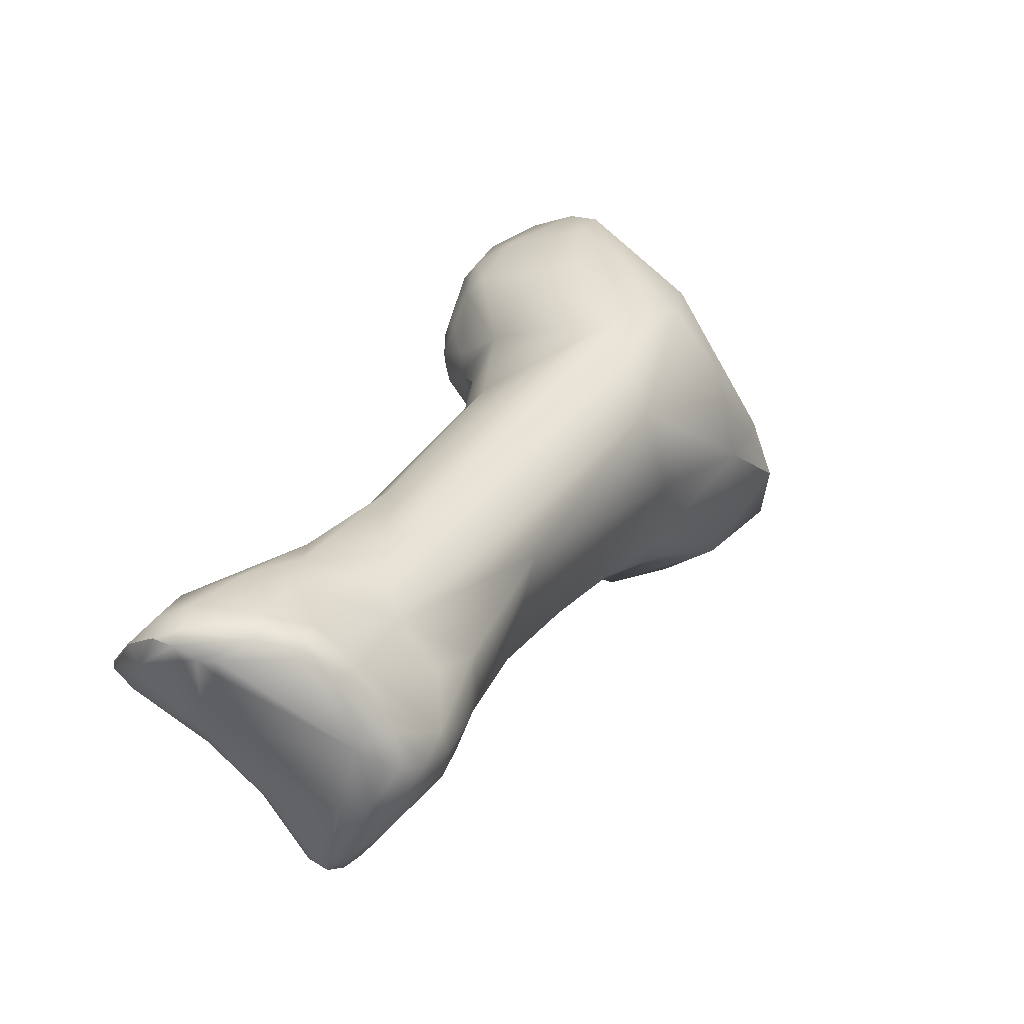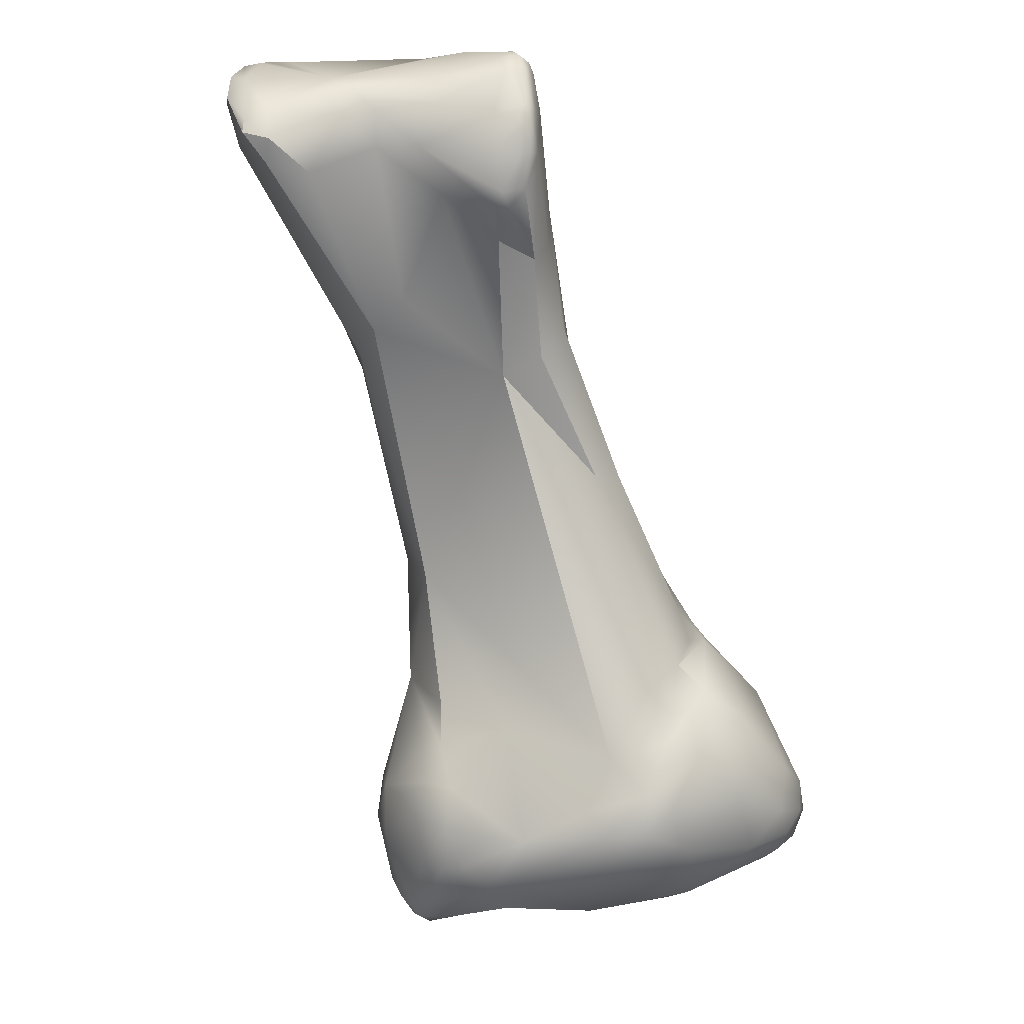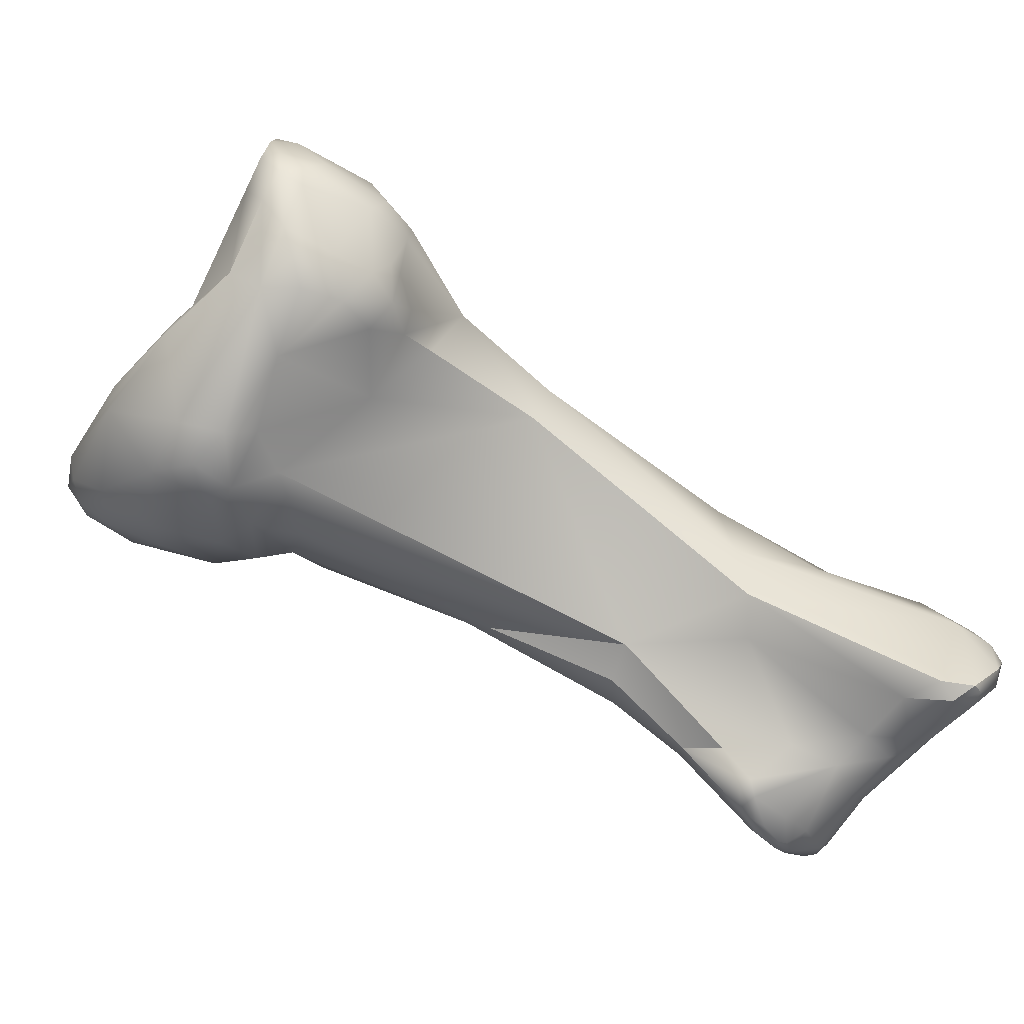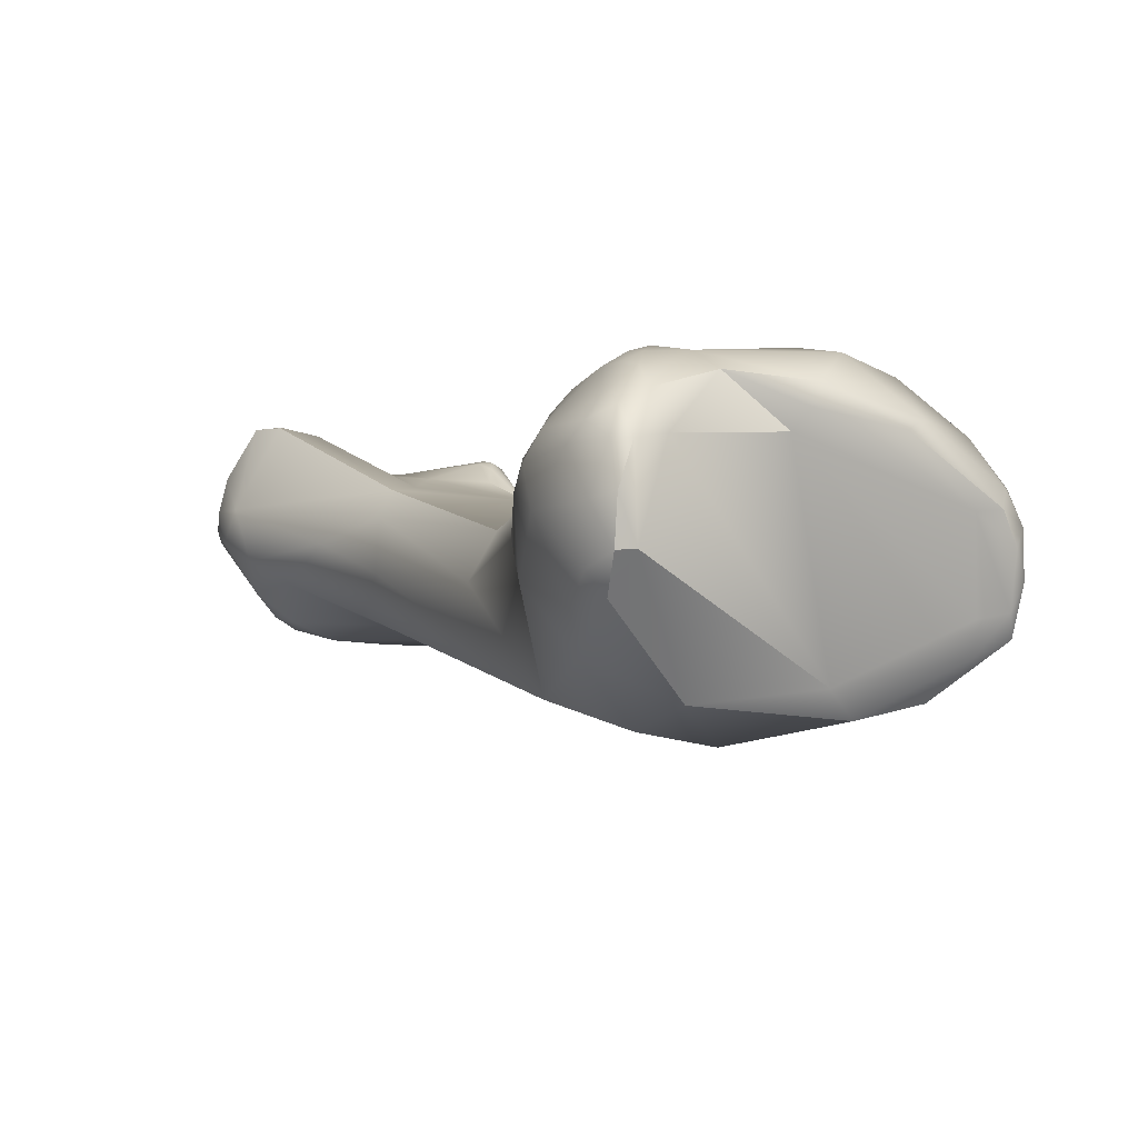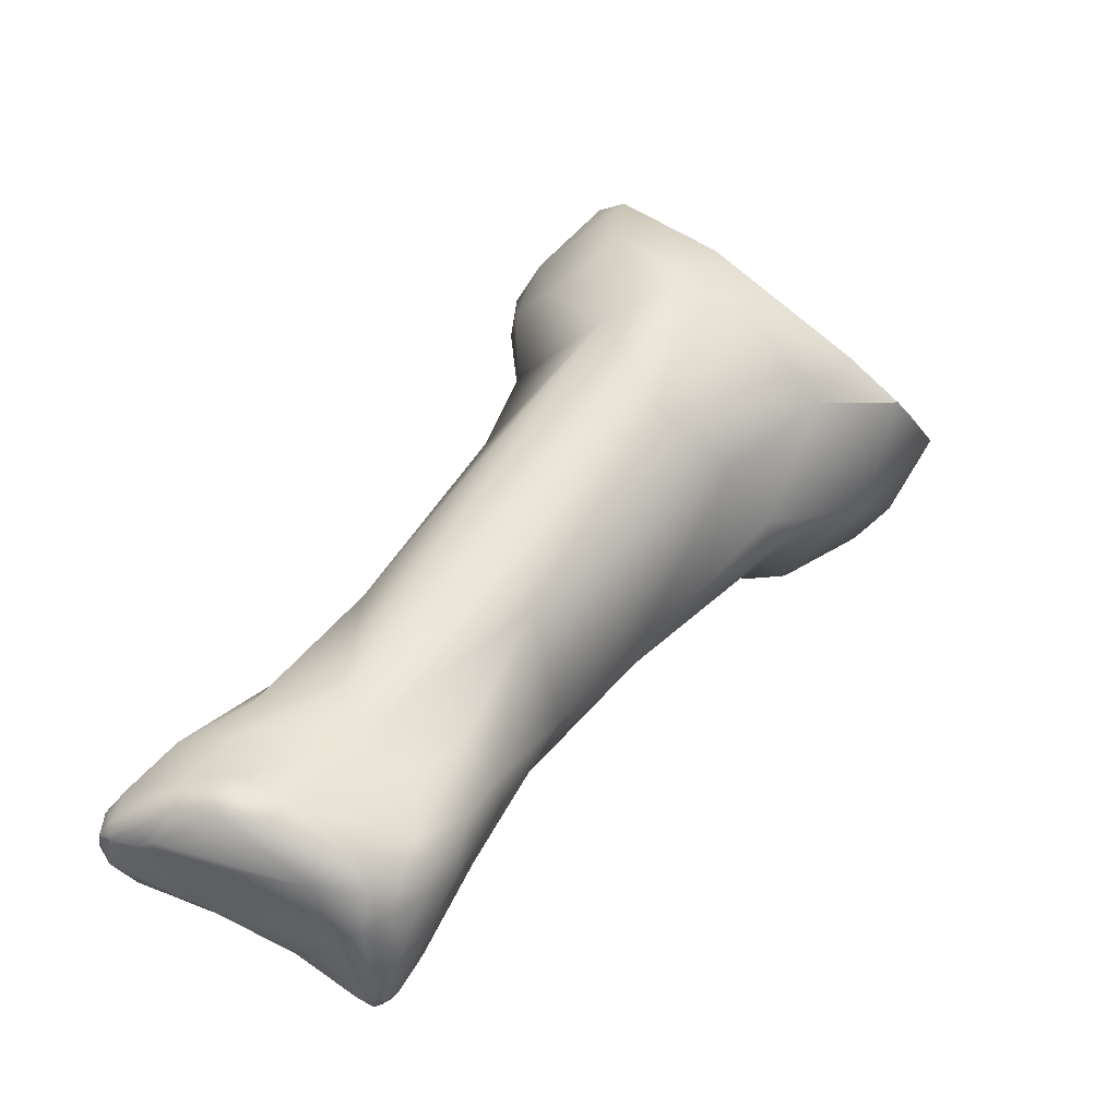
<metadata>
{"format":"obj","ext":"obj","renderer":"f3d","projection":"perspective","resolution":1024,"background":"white","views":[{"elev":-39.8,"azim":-49.1,"up":"+Y"},{"elev":-76.8,"azim":-17.2,"up":"+Z"},{"elev":-68.1,"azim":-153.5,"up":"+Z"},{"elev":79.9,"azim":6.3,"up":"+Y"},{"elev":-38.8,"azim":-18.7,"up":"+Y"}]}
</metadata>
<code>
v -153.6 -151 -62.25
v -153.3 -149.7 -62.91
v -164.8 -170.8 -66.62
v -164.4 -170.3 -66.2
v -164.1 -169.4 -67.09
v -163.4 -169.1 -65.53
v -163.4 -170.7 -64.88
v -156.3 -158.9 -63.9
v -155.2 -155.6 -64.52
v -154 -156.3 -60.8
v -155.2 -152.5 -65.05
v -155 -152.6 -65.88
v -154.8 -153.4 -63.11
v -151.8 -154.7 -60.07
v -154.6 -151.3 -66.33
v -154.7 -151 -64.36
v -155 -151.5 -65.52
v -154 -149.8 -65.68
v -153.2 -152.3 -61.33
v -150.7 -152.8 -60.58
v -153.7 -149.5 -66.22
v -153.4 -149.8 -66.86
v -153 -149.2 -66.6
v -153.4 -149.1 -64.39
v -152.8 -148.7 -64.55
v -153.1 -148.9 -65.78
v -152.5 -148.8 -65.77
v -152.7 -149.8 -62.35
v -152.7 -148.9 -63.29
v -152.2 -149.1 -63.4
v -164.7 -171.2 -66.33
v -164.8 -171.2 -67.09
v -164.6 -171.5 -66.58
v -164.2 -171.7 -66.65
v -164.4 -171.3 -68.05
v -164.1 -171.8 -66.28
v -163.7 -171.8 -65.87
v -163.5 -172 -66.19
v -163.9 -170.1 -69.72
v -164 -170.4 -69.56
v -164.7 -170.5 -67.15
v -164.7 -170.7 -68.25
v -163.4 -171.5 -64.9
v -162.7 -171.2 -64.26
v -162.1 -170.8 -64.1
v -162.5 -171.8 -64.31
v -162.1 -171.5 -63.98
v -161.4 -172 -63.97
v -160.9 -171.4 -63.77
v -162.2 -169 -64.96
v -161.8 -167.8 -65.21
v -159.3 -169 -64.05
v -161.1 -166.6 -65.83
v -159.8 -167.7 -64.08
v -159.4 -164.8 -66.47
v -159.2 -164.1 -64.76
v -155.2 -164.9 -62.9
v -155.8 -158.9 -65.33
v -154.2 -155.6 -66.28
v -152.5 -158.9 -60.92
v -154.5 -152.7 -67.03
v -154.1 -152.6 -67.64
v -154.2 -153.6 -67.59
v -153.4 -153.8 -68.09
v -153.2 -152.7 -68.46
v -154.6 -153.1 -66.81
v -154.4 -154.2 -66.68
v -153.9 -154.6 -67.04
v -149.7 -155.8 -60.05
v -153.5 -151.6 -68
v -153 -150.8 -68.01
v -152.6 -150.4 -67.83
v -152.9 -151.6 -68.43
v -152.5 -151.1 -68.35
v -152.3 -149.6 -67.14
v -151.8 -149.4 -66.1
v -163.5 -170.9 -69.35
v -163.1 -169.5 -69.73
v -163.2 -170.2 -69.89
v -162 -169.6 -69.62
v -162.2 -172 -67.99
v -161.6 -171.9 -68.51
v -161.6 -171.2 -69.04
v -160.8 -171.6 -68.78
v -160.5 -170.7 -68.82
v -159.4 -172.5 -63.97
v -160 -173.1 -64.7
v -158.8 -173.2 -64.42
v -158 -172.7 -64.28
v -158 -169.9 -63.91
v -157.8 -171.7 -63.98
v -157.1 -171.8 -64.29
v -158.6 -166.8 -67.83
v -156.7 -168.7 -63.86
v -156.4 -170.5 -64.3
v -159.2 -165.7 -67.46
v -149.9 -159.4 -62.17
v -152.3 -155.8 -67.41
v -147.6 -157.2 -61.15
v -152.4 -151.9 -68.7
v -151.4 -151.4 -68.57
v -151 -153.2 -68.95
v -147.3 -154.3 -61.54
v -146.6 -155.3 -60.97
v -150.8 -150.8 -68.04
v -149 -151.5 -66.93
v -148.5 -151.4 -67.55
v -159.6 -172.9 -68.16
v -159.3 -172.3 -68.76
v -158 -173.9 -68
v -159 -173.6 -66.12
v -158.6 -173.7 -65.43
v -158 -173.3 -64.91
v -157.5 -173.6 -66.06
v -157.9 -174 -67.75
v -157.8 -174.1 -67.45
v -157.1 -173.6 -67.28
v -159.4 -171.1 -69.04
v -158.5 -170 -68.77
v -157.1 -170.1 -69.43
v -157.3 -172.7 -64.89
v -156.5 -171.9 -65.09
v -156.6 -172.8 -67.34
v -156.7 -169.2 -68.71
v -155.6 -169 -68.21
v -155.3 -169.4 -67.68
v -156.7 -169.9 -69.26
v -155.6 -169.1 -64.66
v -155.9 -170.7 -65.15
v -155.3 -169.3 -65.32
v -155.5 -170.3 -66.77
v -155.4 -165.6 -67.53
v -154.6 -166.4 -67.56
v -153.8 -166.6 -65.22
v -154.2 -167.3 -67.08
v -152.1 -163.6 -67.1
v -151.6 -163.7 -65.1
v -151.3 -163.5 -66.08
v -149.6 -161.3 -64.76
v -147.7 -159.6 -65.1
v -148.4 -160.2 -65.95
v -147.8 -159.4 -65.91
v -148.2 -159.6 -63.76
v -147.8 -159.7 -64.7
v -147.3 -159.4 -64.96
v -149.3 -156.2 -68.64
v -147.1 -159.2 -64.28
v -149.6 -154.7 -69.29
v -148.9 -154.3 -69.68
v -147.8 -153.5 -69.47
v -144.8 -155.9 -61.66
v -148.4 -151.5 -68.18
v -146.2 -152.3 -67.47
v -145.9 -152.8 -67.89
v -143.9 -155.1 -62.78
v -144 -154.7 -63.63
v -157.8 -173.6 -68.49
v -157.8 -172.5 -69.27
v -157.3 -173.7 -68.4
v -157.1 -173.6 -68.22
v -157.1 -172.9 -69.21
v -156.9 -173 -68.99
v -157.6 -174.1 -67.99
v -157.3 -173.9 -67.74
v -157.1 -173.7 -67.75
v -157.5 -171.6 -69.56
v -157 -170.6 -69.63
v -156.7 -170.3 -69.52
v -157.1 -172.5 -69.42
v -156.8 -171.6 -69.6
v -156.7 -171.4 -69.59
v -156.4 -170.8 -69.47
v -157 -172.3 -69.47
v -156.8 -172.7 -69.3
v -156.7 -172.8 -68.97
v -156.6 -171.8 -69.47
v -156.4 -171.8 -69.13
v -148.1 -159 -67.05
v -148.2 -155.8 -69.54
v -148.9 -158.2 -68.13
v -148 -157.1 -68.82
v -146.9 -157.2 -68.8
v -147.2 -158.6 -67.43
v -146.1 -158.2 -67.38
v -145.1 -158 -63.96
v -147.7 -154.7 -69.72
v -147.4 -155.5 -69.56
v -146.4 -154.5 -69.25
v -145.5 -156.1 -68.53
v -145.1 -156.8 -67.88
v -144.1 -156.8 -66.64
v -144 -155.8 -67.38
v -143.3 -156.2 -65.65
v -144.5 -154.7 -68.02
v -144.4 -153.6 -65.99
v -143.2 -154.3 -65.37
v -143.7 -153.9 -66.19
v -143.6 -154.4 -66.77
v -143 -154.7 -65.98
v -143.2 -155.6 -66.3
v -143.5 -155 -66.96
v -143 -155.4 -63.36
v -143.1 -154.8 -63.91
v -142.9 -154.8 -64.68
v -142.9 -155.4 -65.55
v -150.7 -152.8 -60.58
v -152.8 -148.7 -64.55
v -152.7 -149.8 -62.35
v -152.7 -148.9 -63.29
v -152.7 -148.9 -63.29
v -152.2 -149.1 -63.4
v -164.8 -171.2 -67.09
v -163.9 -170.1 -69.72
v -163.9 -170.1 -69.72
v -163.9 -170.1 -69.72
v -164.7 -170.7 -68.25
v -155.8 -158.9 -65.33
v -154.2 -155.6 -66.28
v -163.1 -169.5 -69.73
v -163.2 -170.2 -69.89
v -159.2 -165.7 -67.46
v -146.6 -155.3 -60.97
v -150.8 -150.8 -68.04
v -150.8 -150.8 -68.04
v -149 -151.5 -66.93
v -156.7 -169.2 -68.71
v -155.6 -169 -68.21
v -155.6 -169 -68.21
v -155.4 -165.6 -67.53
v -155.4 -165.6 -67.53
v -154.6 -166.4 -67.56
v -152.1 -163.6 -67.1
v -151.3 -163.5 -66.08
v -144.8 -155.9 -61.66
v -144.8 -155.9 -61.66
v -148.1 -159 -67.05
v -143.7 -153.9 -66.19
v -143 -155.4 -63.36
g grp1
f 19 1 13
f 2 1 28
f 1 19 28
f 31 7 4
f 3 31 4
f 6 5 4
f 5 41 4
f 4 7 6
f 7 50 6
f 5 6 53
f 6 50 51
f 6 51 53
f 10 8 56
f 56 8 55
f 9 8 10
f 8 58 55
f 58 8 9
f 54 10 56
f 10 54 60
f 60 54 52
f 9 10 13
f 10 60 14
f 11 13 16
f 16 17 11
f 11 9 13
f 12 17 15
f 12 11 17
f 9 11 12
f 61 15 62
f 61 12 15
f 67 12 66
f 67 9 12
f 66 12 61
f 10 14 19
f 13 10 19
f 18 21 15
f 70 62 15
f 15 21 22
f 21 23 22
f 22 70 15
f 71 70 22
f 13 1 16
f 16 1 2
f 16 2 24
f 18 15 17
f 17 16 18
f 18 16 24
f 76 30 103
f 19 14 20
f 103 211 206
f 20 14 69
f 21 26 23
f 22 72 71
f 23 72 22
f 72 23 75
f 29 24 2
f 24 29 25
f 207 209 30
f 25 26 24
f 24 26 18
f 26 21 18
f 27 26 25
f 27 207 30
f 23 26 27
f 23 27 75
f 19 20 28
f 28 29 2
f 211 210 208
f 206 211 208
f 31 32 33
f 43 7 31
f 43 31 33
f 33 36 43
f 32 31 3
f 34 36 33
f 212 35 33
f 35 34 33
f 34 81 36
f 35 212 42
f 35 81 34
f 37 43 36
f 81 38 36
f 36 38 37
f 37 38 87
f 38 81 87
f 216 5 39
f 35 42 40
f 40 42 213
f 40 77 35
f 77 81 35
f 40 214 79
f 40 79 77
f 41 3 4
f 41 32 3
f 41 216 32
f 5 216 41
f 39 5 78
f 43 44 7
f 7 44 45
f 44 47 45
f 45 50 7
f 37 46 43
f 44 43 46
f 47 44 46
f 87 46 37
f 48 46 87
f 46 48 47
f 45 47 49
f 48 49 47
f 86 49 48
f 86 48 87
f 86 91 49
f 50 54 51
f 50 52 54
f 45 52 50
f 49 52 45
f 90 52 49
f 90 49 91
f 90 94 52
f 5 53 55
f 96 5 55
f 51 54 56
f 56 55 53
f 53 51 56
f 58 96 55
f 52 57 60
f 58 9 59
f 59 9 68
f 98 217 218
f 98 218 68
f 97 60 57
f 61 62 63
f 63 66 61
f 67 66 63
f 67 63 68
f 63 62 65
f 65 62 70
f 63 64 68
f 64 63 65
f 68 64 98
f 102 64 65
f 68 9 67
f 14 60 69
f 99 104 69
f 74 71 72
f 101 74 72
f 73 70 71
f 73 71 74
f 65 70 73
f 65 73 100
f 100 73 74
f 101 100 74
f 76 103 106
f 104 20 69
f 101 72 75
f 76 75 27
f 30 76 27
f 83 82 77
f 77 82 81
f 77 79 83
f 220 215 219
f 220 219 80
f 80 83 79
f 80 85 83
f 85 80 93
f 83 84 82
f 83 85 84
f 81 111 87
f 81 82 108
f 82 109 108
f 87 88 86
f 87 112 88
f 88 112 113
f 113 89 88
f 86 88 89
f 112 87 111
f 5 96 78
f 221 80 219
f 221 93 80
f 93 119 85
f 94 90 91
f 95 94 91
f 89 91 86
f 89 92 91
f 92 95 91
f 121 92 89
f 89 113 121
f 122 92 121
f 122 95 92
f 95 128 94
f 94 57 52
f 128 57 94
f 93 221 132
f 132 221 217
f 132 217 146
f 217 98 146
f 97 139 143
f 64 102 98
f 98 148 146
f 60 99 69
f 99 60 97
f 100 102 65
f 102 100 101
f 98 102 148
f 103 206 222
f 75 105 101
f 223 75 76
f 223 76 225
f 224 106 107
f 152 101 105
f 152 224 107
f 118 84 85
f 118 109 84
f 81 108 111
f 108 110 111
f 82 84 109
f 109 157 108
f 157 110 108
f 109 158 157
f 110 115 111
f 158 109 118
f 110 157 163
f 110 163 115
f 112 114 113
f 113 114 121
f 116 112 111
f 112 116 114
f 115 116 111
f 163 116 115
f 163 164 116
f 164 114 116
f 118 85 119
f 118 119 120
f 167 118 120
f 166 158 118
f 166 118 167
f 168 167 120
f 127 168 120
f 177 126 123
f 114 122 121
f 117 122 114
f 131 129 123
f 117 123 122
f 122 123 129
f 129 95 122
f 132 119 93
f 120 119 124
f 124 119 132
f 124 127 120
f 229 125 226
f 124 227 127
f 228 126 177
f 126 228 135
f 168 127 227
f 129 128 95
f 129 130 128
f 129 131 130
f 131 134 130
f 130 134 128
f 126 135 131
f 131 123 126
f 133 125 229
f 135 228 231
f 57 128 134
f 135 134 131
f 231 136 135
f 134 97 57
f 97 134 137
f 134 138 137
f 134 135 138
f 135 136 233
f 133 229 232
f 137 139 97
f 137 138 141
f 137 141 139
f 136 141 233
f 136 230 180
f 136 180 178
f 146 180 230
f 143 139 144
f 139 141 144
f 145 144 140
f 178 142 141
f 141 142 140
f 144 141 140
f 145 140 142
f 178 145 142
f 144 147 143
f 144 145 147
f 146 148 179
f 148 149 179
f 99 97 143
f 147 185 143
f 149 102 101
f 101 150 149
f 148 102 149
f 104 99 151
f 156 106 103
f 143 185 99
f 99 185 234
f 150 101 152
f 152 107 153
f 154 152 153
f 154 150 152
f 153 107 195
f 106 195 107
f 106 156 195
f 156 103 155
f 103 222 155
f 222 235 155
f 156 155 203
f 163 157 159
f 175 123 160
f 161 157 158
f 161 159 157
f 159 162 160
f 169 161 158
f 162 175 160
f 162 159 161
f 169 174 161
f 161 174 162
f 162 174 175
f 164 163 159
f 159 160 164
f 164 160 165
f 164 165 117
f 114 164 117
f 160 123 165
f 117 165 123
f 166 167 170
f 166 173 169
f 166 169 158
f 173 170 176
f 166 170 173
f 177 175 174
f 123 175 177
f 170 171 176
f 167 171 170
f 172 171 167
f 172 228 177
f 168 172 167
f 172 168 227
f 169 173 174
f 173 176 174
f 174 176 177
f 171 172 176
f 176 172 177
f 136 178 141
f 236 183 145
f 179 187 182
f 146 181 180
f 181 146 179
f 181 178 180
f 178 181 183
f 181 179 182
f 183 181 182
f 182 189 190
f 184 185 145
f 183 184 145
f 185 184 191
f 184 183 182
f 182 190 184
f 147 145 185
f 179 149 186
f 149 150 186
f 150 154 188
f 186 187 179
f 186 150 188
f 186 188 187
f 187 189 182
f 189 187 188
f 188 194 189
f 193 185 191
f 184 190 191
f 189 194 192
f 191 192 200
f 191 200 193
f 190 189 192
f 190 192 191
f 185 202 234
f 205 202 193
f 202 185 193
f 188 154 194
f 154 198 194
f 197 154 153
f 237 153 195
f 198 154 197
f 237 195 196
f 198 197 199
f 197 196 199
f 200 205 193
f 199 205 200
f 201 194 198
f 199 201 198
f 194 201 192
f 192 201 200
f 199 200 201
f 203 155 238
f 238 155 235
f 195 156 203
f 195 203 196
f 204 202 205
f 203 238 204
f 204 196 203
f 204 199 196
f 205 199 204

</code>
